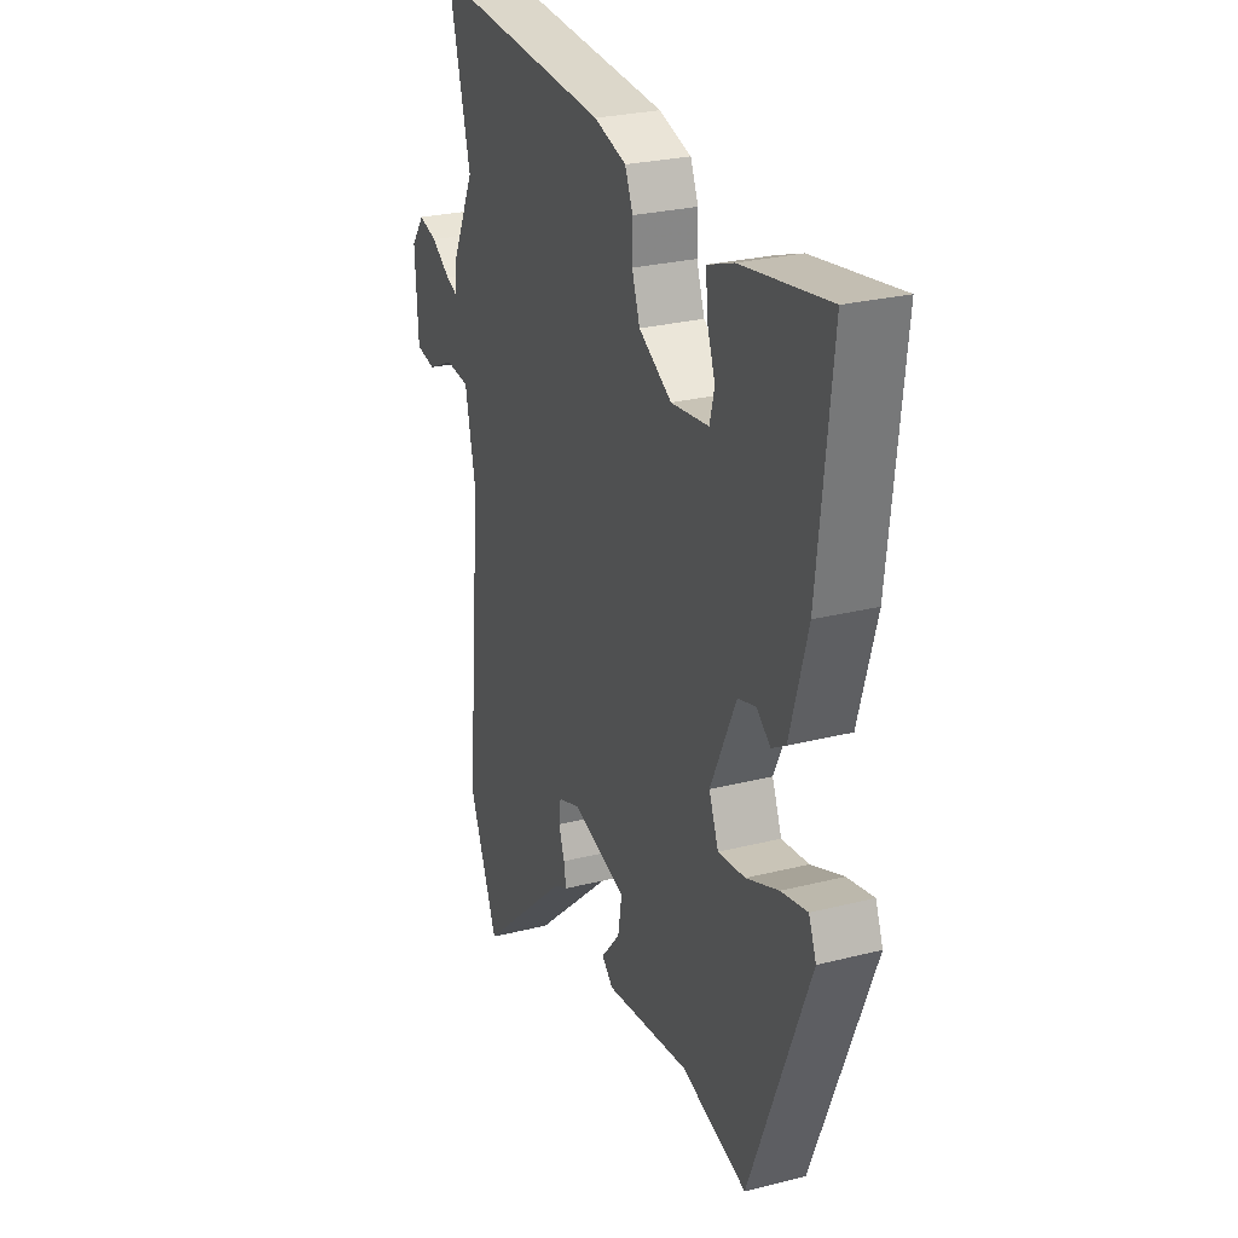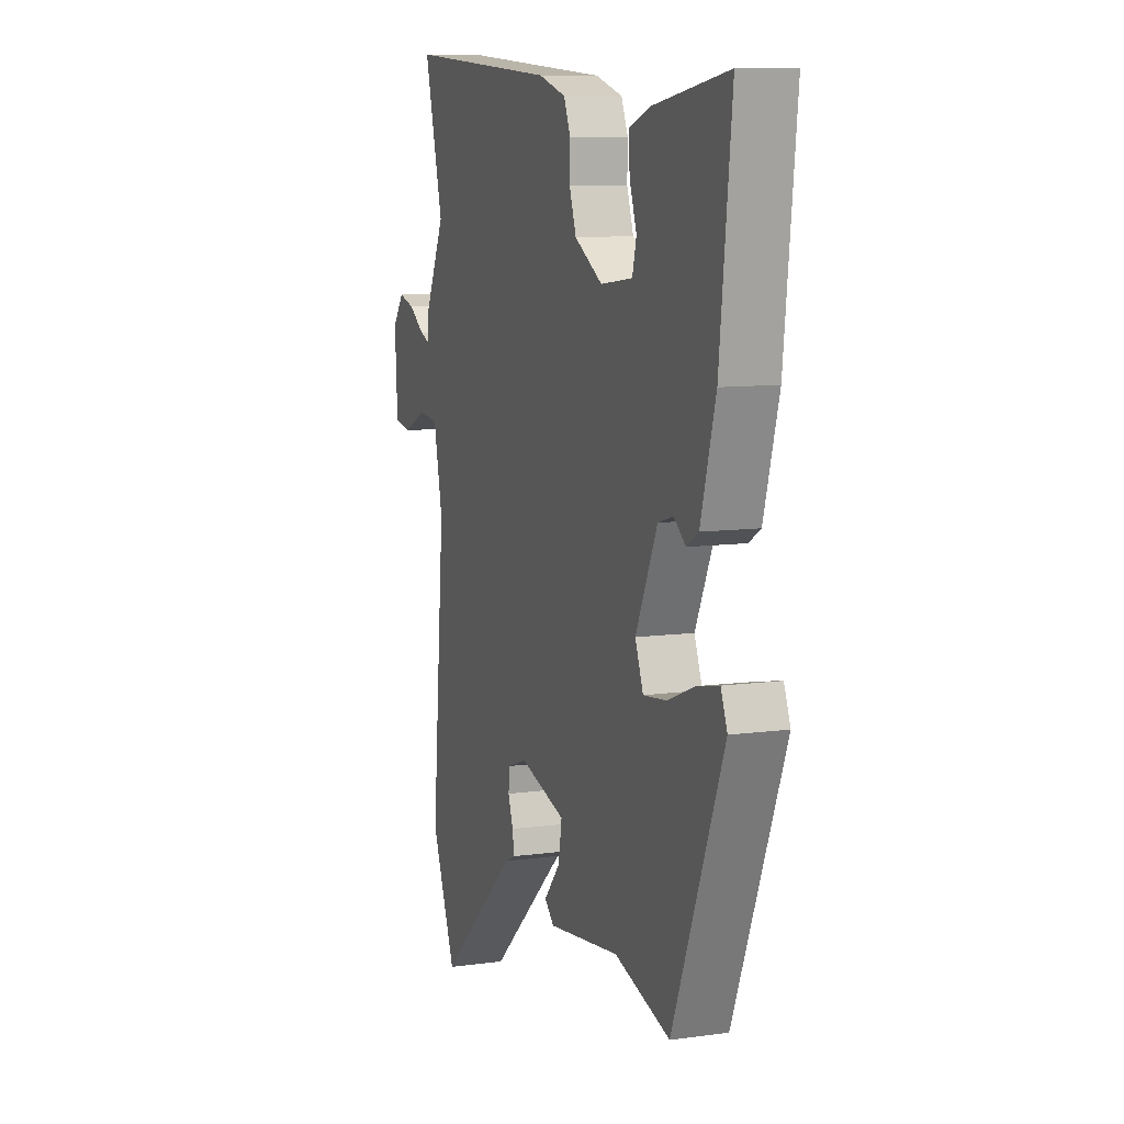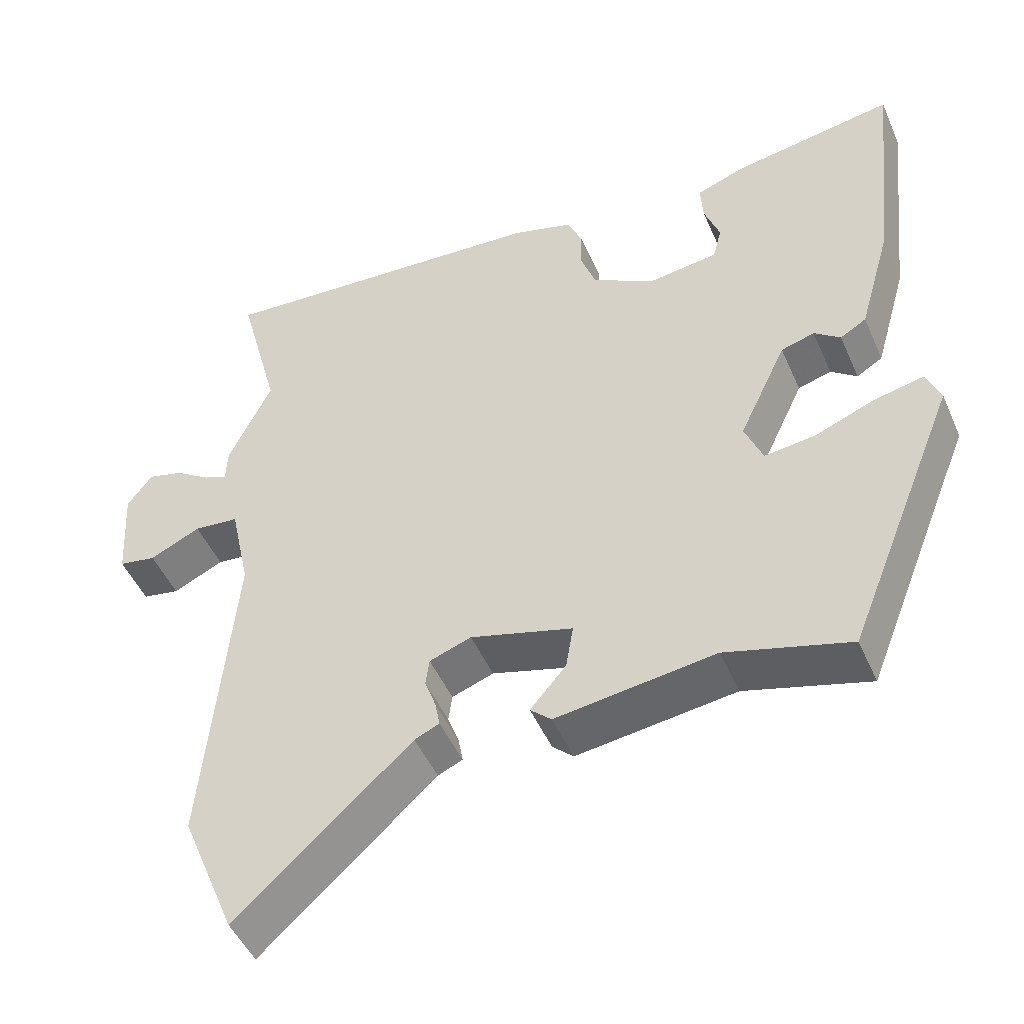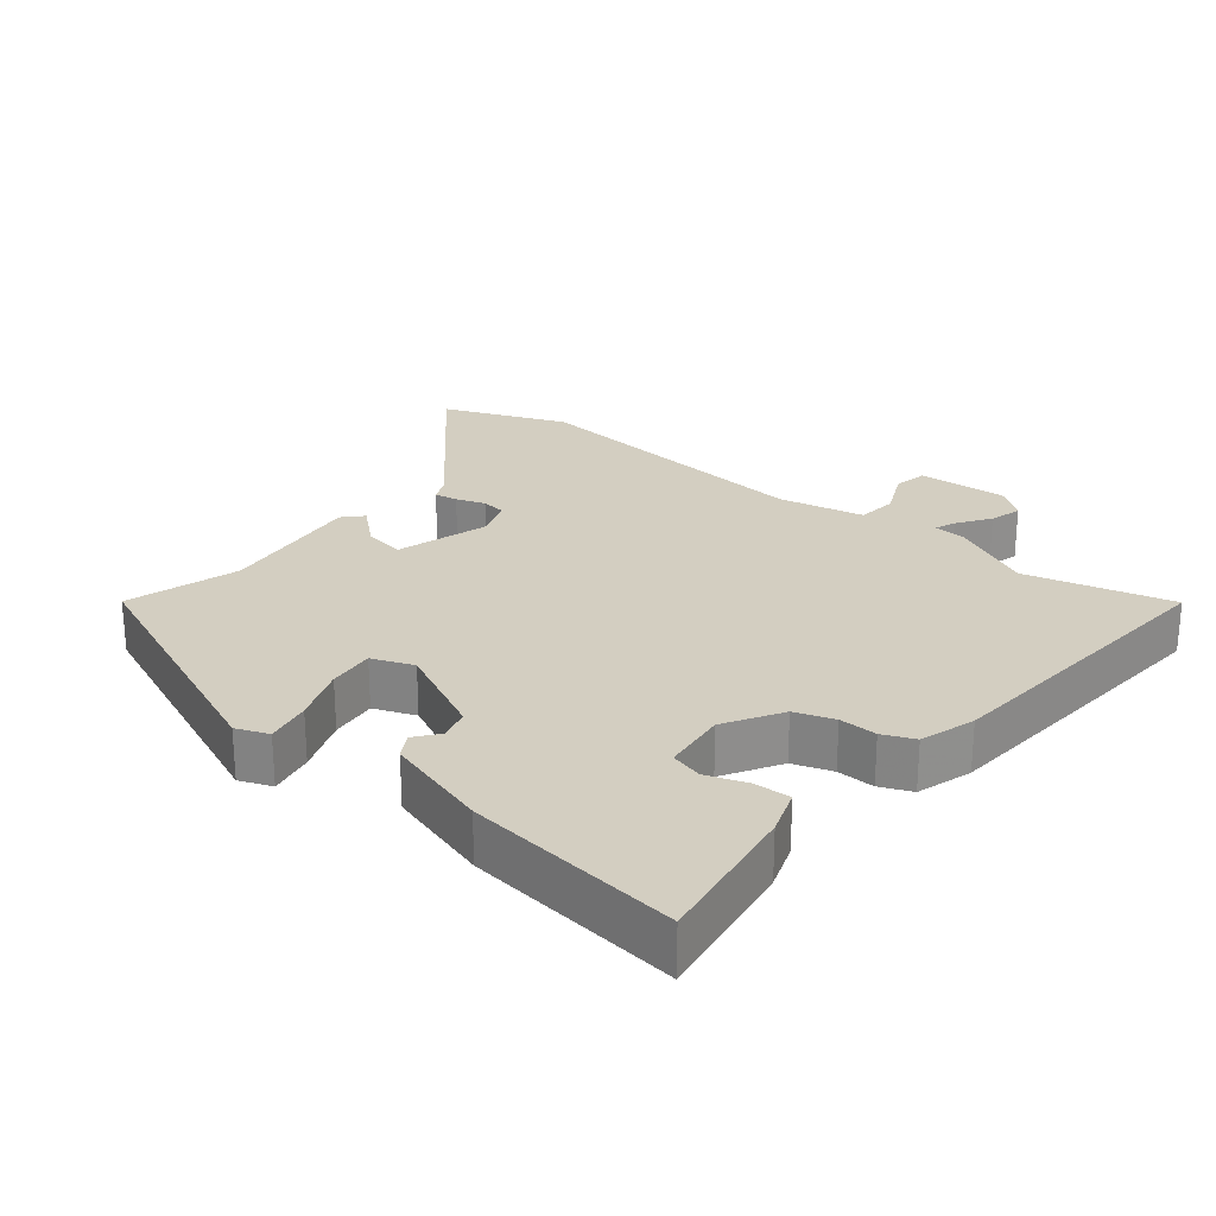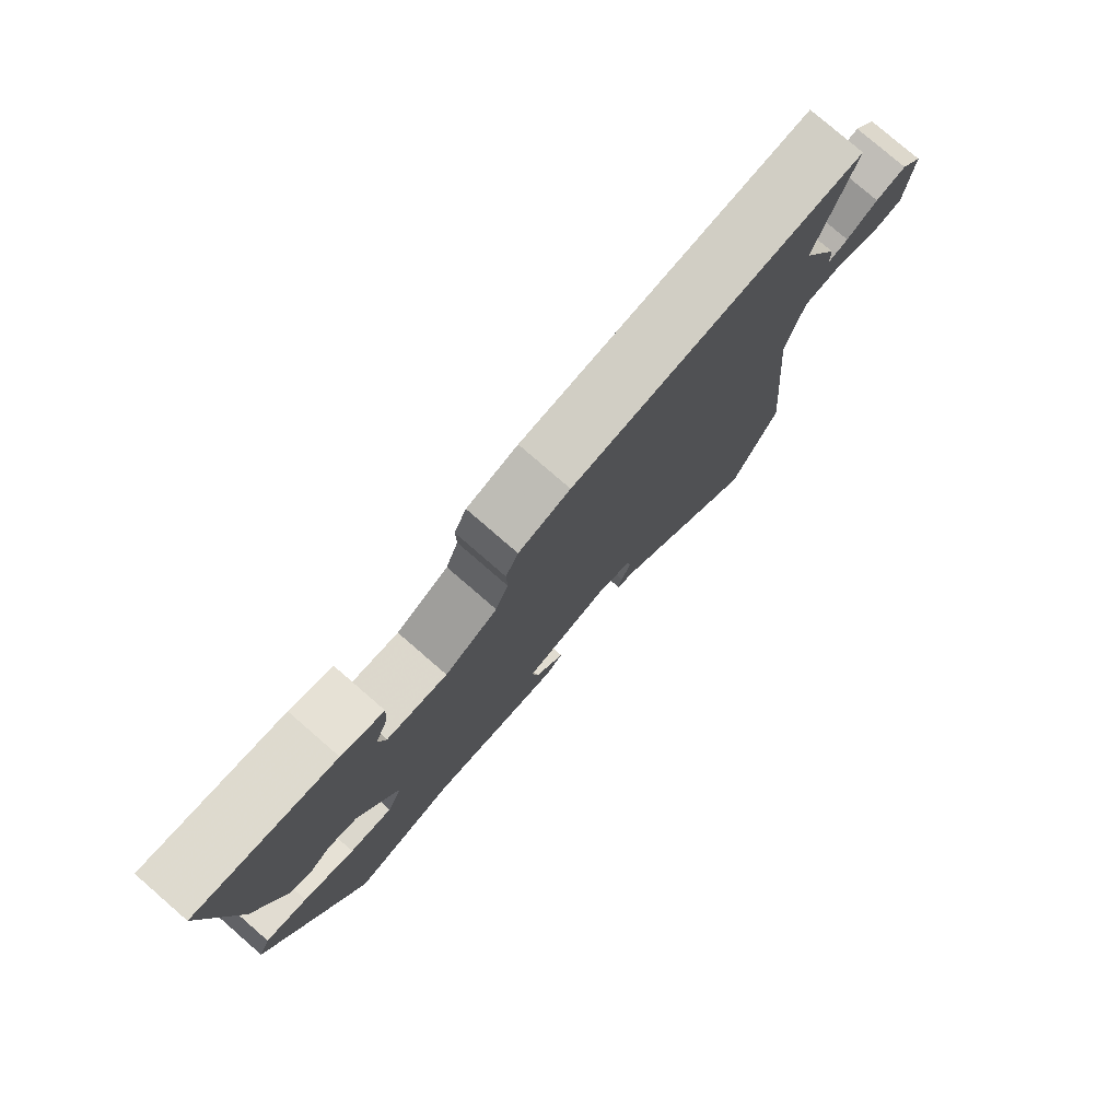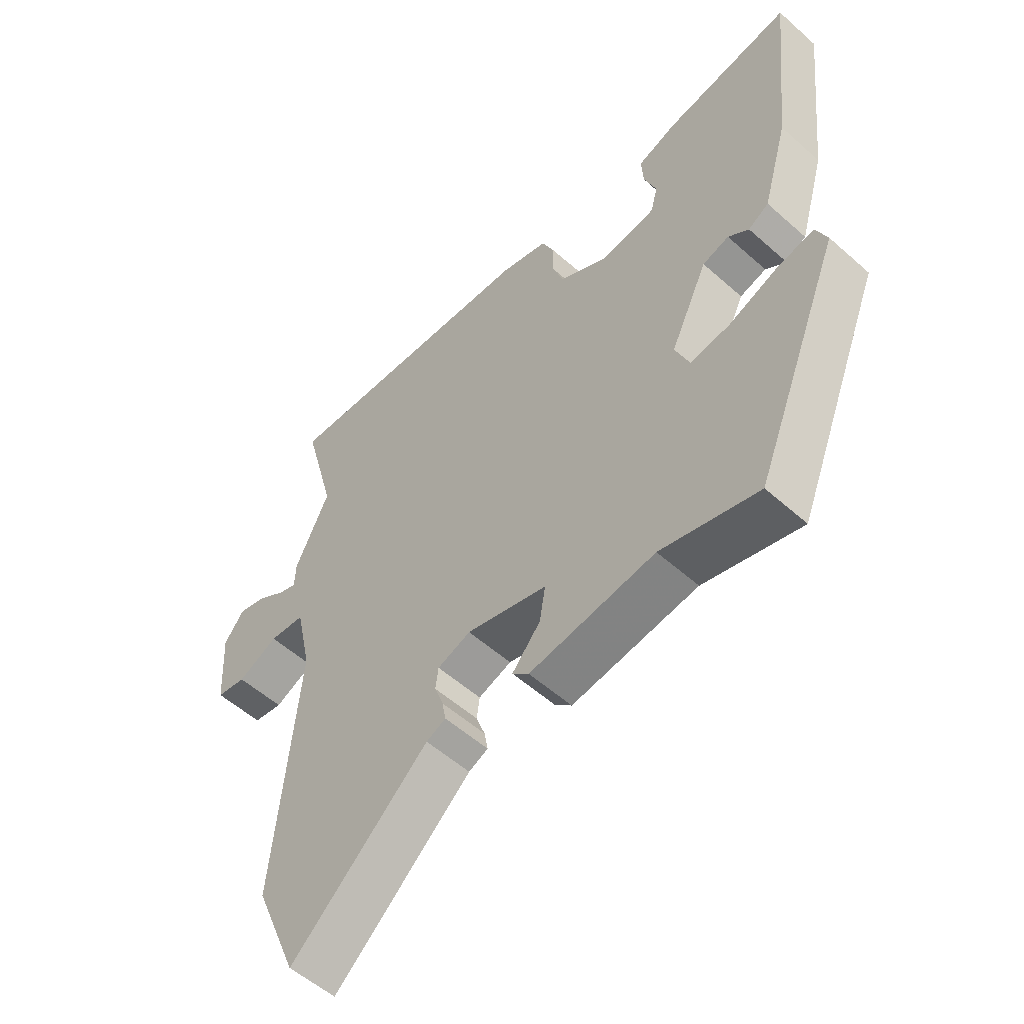
<metadata>
{"format":"obj","ext":"obj","renderer":"f3d","projection":"perspective","resolution":1024,"background":"white","views":[{"elev":26.7,"azim":-111.6,"up":"+Z"},{"elev":9.5,"azim":-109.7,"up":"+Z"},{"elev":-48.3,"azim":-156.9,"up":"+Z"},{"elev":25.1,"azim":-50.5,"up":"+Y"},{"elev":78.9,"azim":-49.1,"up":"+Z"},{"elev":-55.1,"azim":-133.1,"up":"+Z"}]}
</metadata>
<code>
v -0.358 0.07 -0.505
v -0.508 0.07 -0.133
v -0.489 0.07 -0.086
v -0.423 0.07 -0.1
v -0.342 0.07 -0.132
v -0.274 0.07 -0.14
v -0.25 0.07 -0.08
v -0.314 0.07 0.056
v -0.359 0.07 0.069
v -0.394 0.07 0.042
v -0.429 0.07 0.063
v -0.473 0.07 0.216
v -0.508 0.07 0.53
v -0.29 0.07 0.494
v -0.224 0.07 0.47
v -0.227 0.07 0.417
v -0.248 0.07 0.358
v -0.236 0.07 0.311
v -0.141 0.07 0.299
v -0.058 0.07 0.347
v -0.038 0.07 0.404
v -0.039 0.07 0.459
v -0.019 0.07 0.505
v 0.062 0.07 0.529
v 0.516 0.07 0.561
v 0.46 0.07 0.348
v 0.518 0.07 0.226
v 0.52 0.07 0.18
v 0.551 0.07 0.192
v 0.599 0.07 0.224
v 0.646 0.07 0.237
v 0.68 0.07 0.192
v 0.672 0.07 0.06
v 0.622 0.07 0.051
v 0.554 0.07 0.083
v 0.494 0.07 0.077
v 0.467 0.07 -0.048
v 0.506 0.07 -0.486
v 0.433 0.07 -0.664
v 0.2 0.07 -0.453
v 0.167 0.07 -0.438
v 0.173 0.07 -0.404
v 0.188 0.07 -0.362
v 0.183 0.07 -0.325
v 0.127 0.07 -0.305
v -0.01 0.07 -0.344
v 0 0.07 -0.404
v 0.048 0.07 -0.46
v 0.02 0.07 -0.486
v -0.193 0.07 -0.458
v -0.358 0 -0.505
v -0.508 0 -0.133
v -0.489 0 -0.086
v -0.423 0 -0.1
v -0.342 0 -0.132
v -0.274 0 -0.14
v -0.25 0 -0.08
v -0.314 0 0.056
v -0.359 0 0.069
v -0.394 0 0.042
v -0.429 0 0.063
v -0.473 0 0.216
v -0.508 0 0.53
v -0.29 0 0.494
v -0.224 0 0.47
v -0.227 0 0.417
v -0.248 0 0.358
v -0.236 0 0.311
v -0.141 0 0.299
v -0.058 0 0.347
v -0.038 0 0.404
v -0.039 0 0.459
v -0.019 0 0.505
v 0.062 0 0.529
v 0.516 0 0.561
v 0.46 0 0.348
v 0.518 0 0.226
v 0.52 0 0.18
v 0.551 0 0.192
v 0.599 0 0.224
v 0.646 0 0.237
v 0.68 0 0.192
v 0.672 0 0.06
v 0.622 0 0.051
v 0.554 0 0.083
v 0.494 0 0.077
v 0.467 0 -0.048
v 0.506 0 -0.486
v 0.433 0 -0.664
v 0.2 0 -0.453
v 0.167 0 -0.438
v 0.173 0 -0.404
v 0.188 0 -0.362
v 0.183 0 -0.325
v 0.127 0 -0.305
v -0.01 0 -0.344
v 0 0 -0.404
v 0.048 0 -0.46
v 0.02 0 -0.486
v -0.193 0 -0.458
f 47 48 49 50
f 46 47 50
f 3 4 5
f 2 3 5
f 1 2 5
f 50 1 5
f 46 50 5
f 45 46 5 6
f 44 45 6 7
f 40 41 42 43
f 39 40 43
f 38 39 43
f 37 38 43
f 36 37 43 44
f 33 34 35
f 32 33 35
f 31 32 35
f 30 31 35
f 29 30 35
f 28 29 35 36
f 44 7 8
f 36 44 8
f 28 36 8
f 27 28 8
f 26 27 8
f 24 25 26
f 23 24 26
f 22 23 26
f 21 22 26
f 15 16 17
f 14 15 17
f 13 14 17
f 12 13 17
f 11 12 17
f 10 11 17
f 9 10 17
f 9 17 18
f 8 9 18 19
f 20 21 26
f 8 19 20 26
f 100 99 98 97
f 100 97 96
f 55 54 53
f 55 53 52
f 55 52 51
f 55 51 100
f 55 100 96
f 56 55 96 95
f 57 56 95 94
f 93 92 91 90
f 93 90 89
f 93 89 88
f 93 88 87
f 94 93 87 86
f 85 84 83
f 85 83 82
f 85 82 81
f 85 81 80
f 85 80 79
f 86 85 79 78
f 58 57 94
f 58 94 86
f 58 86 78
f 58 78 77
f 58 77 76
f 76 75 74
f 76 74 73
f 76 73 72
f 76 72 71
f 67 66 65
f 67 65 64
f 67 64 63
f 67 63 62
f 67 62 61
f 67 61 60
f 67 60 59
f 68 67 59
f 69 68 59 58
f 76 71 70
f 76 70 69 58
f 1 51 52 2
f 2 52 53 3
f 3 53 54 4
f 4 54 55 5
f 5 55 56 6
f 6 56 57 7
f 7 57 58 8
f 8 58 59 9
f 9 59 60 10
f 10 60 61 11
f 11 61 62 12
f 12 62 63 13
f 13 63 64 14
f 14 64 65 15
f 15 65 66 16
f 16 66 67 17
f 17 67 68 18
f 18 68 69 19
f 19 69 70 20
f 20 70 71 21
f 21 71 72 22
f 22 72 73 23
f 23 73 74 24
f 24 74 75 25
f 25 75 76 26
f 26 76 77 27
f 27 77 78 28
f 28 78 79 29
f 29 79 80 30
f 30 80 81 31
f 31 81 82 32
f 32 82 83 33
f 33 83 84 34
f 34 84 85 35
f 35 85 86 36
f 36 86 87 37
f 37 87 88 38
f 38 88 89 39
f 39 89 90 40
f 40 90 91 41
f 41 91 92 42
f 42 92 93 43
f 43 93 94 44
f 44 94 95 45
f 45 95 96 46
f 46 96 97 47
f 47 97 98 48
f 48 98 99 49
f 49 99 100 50
f 50 100 51 1

</code>
